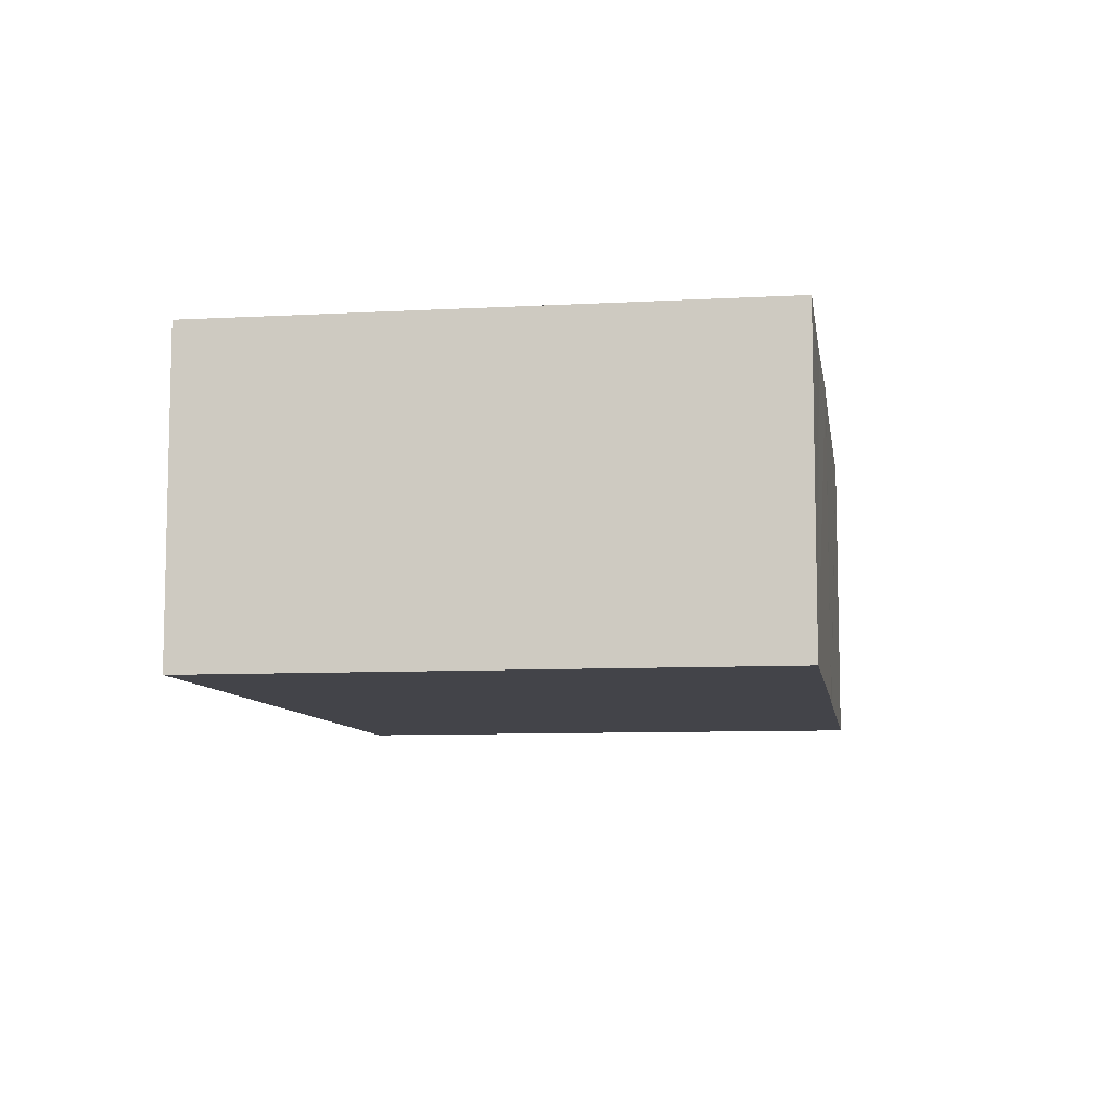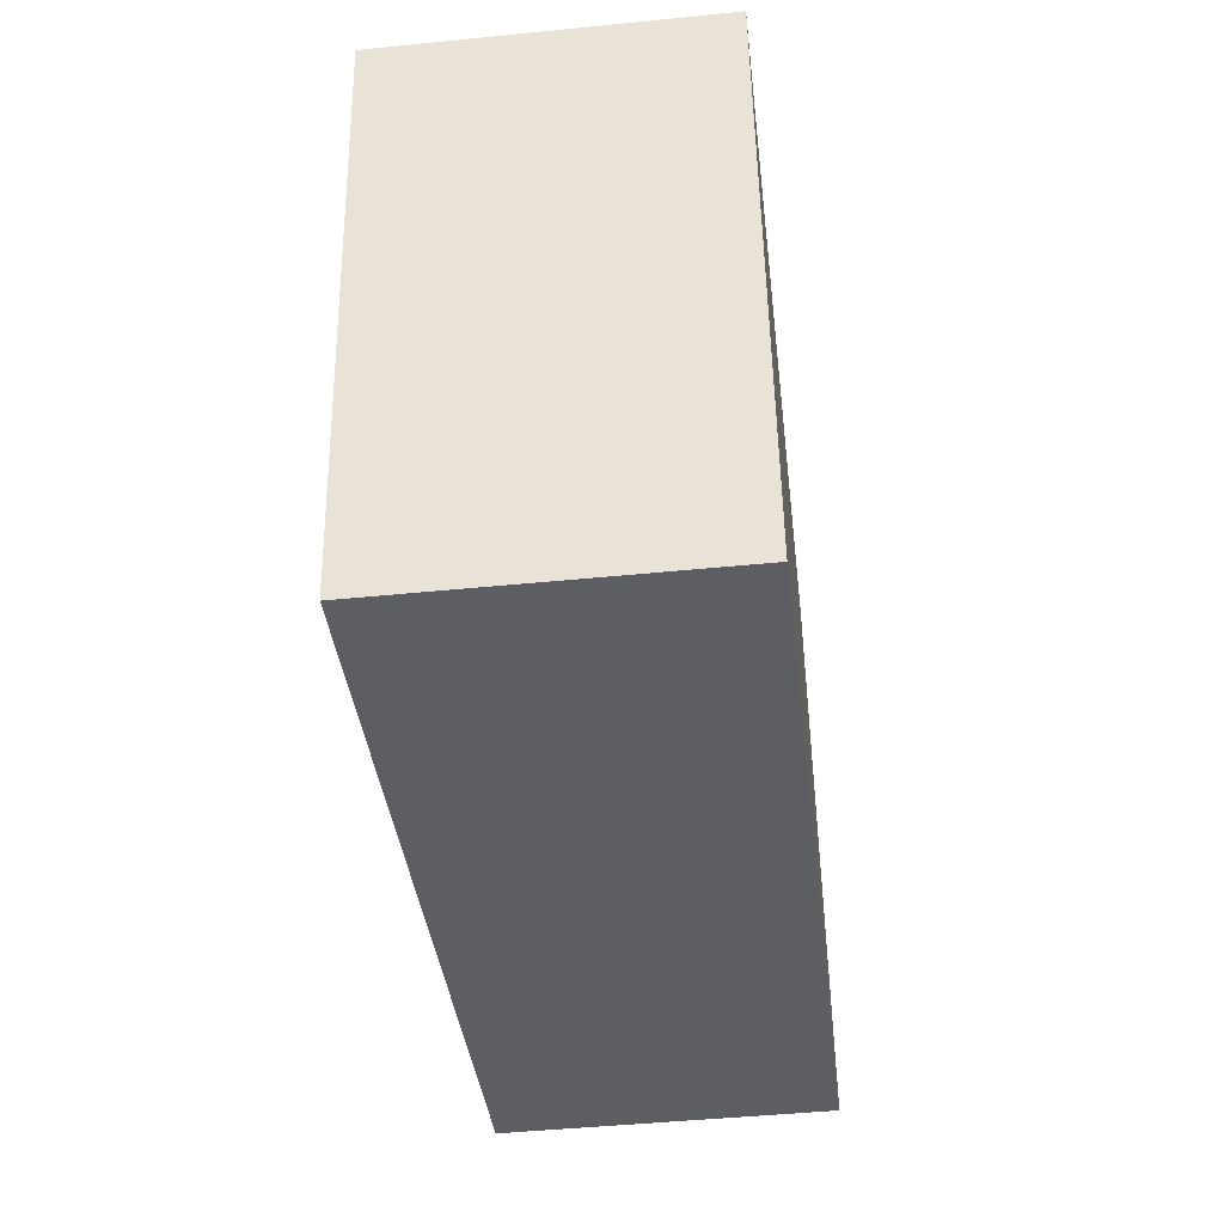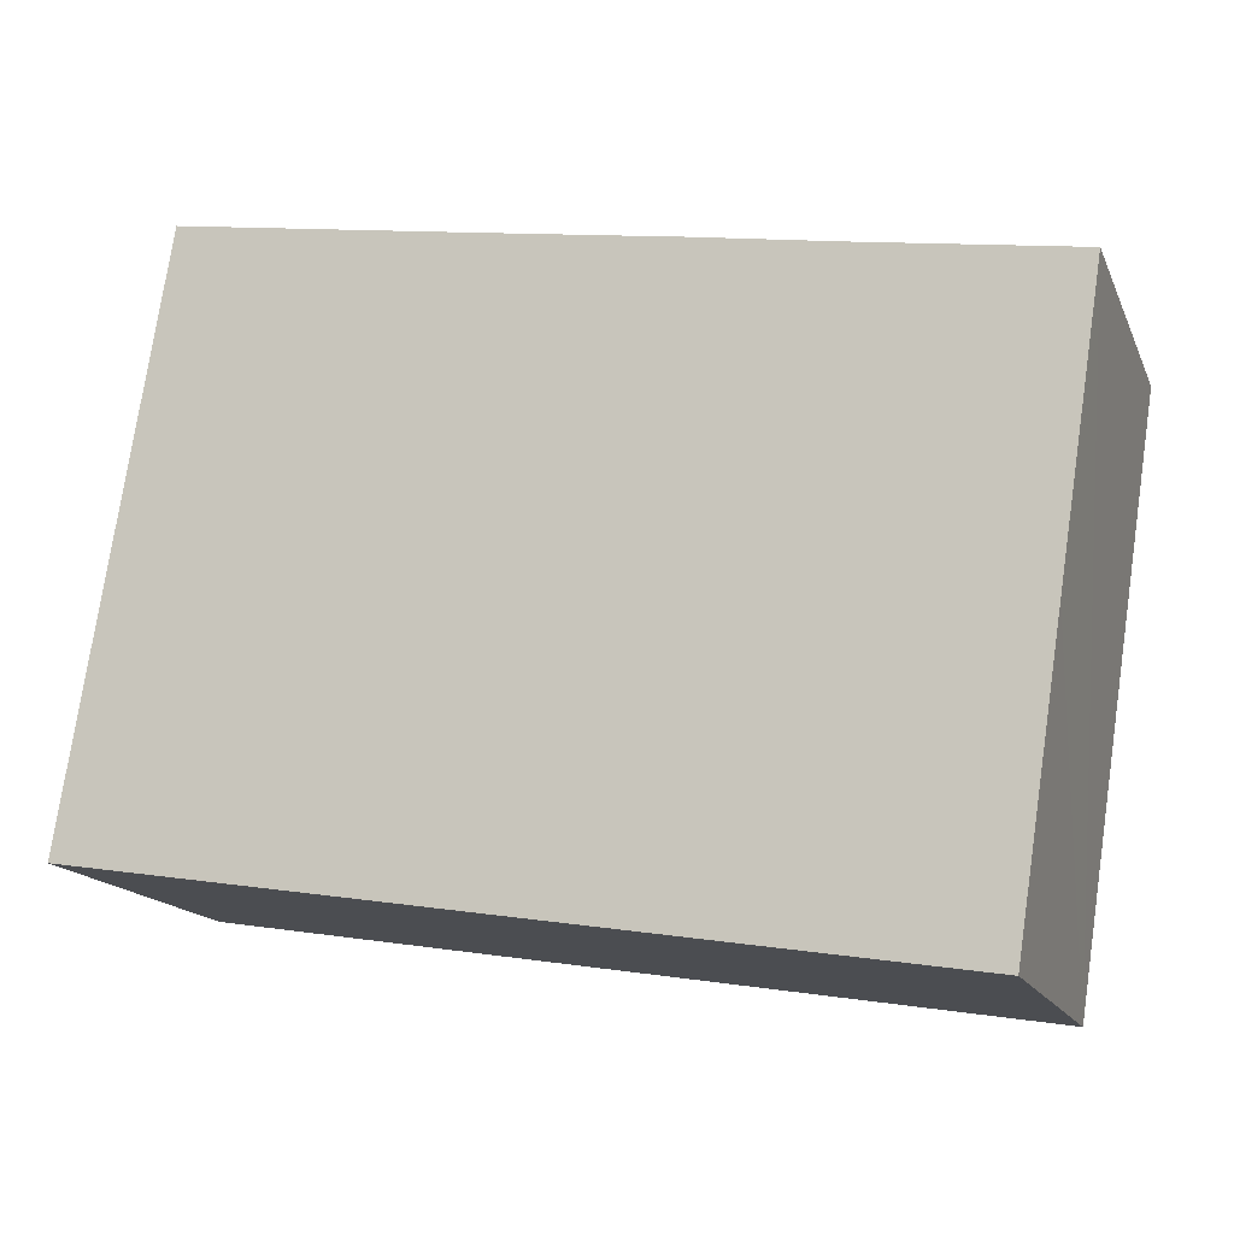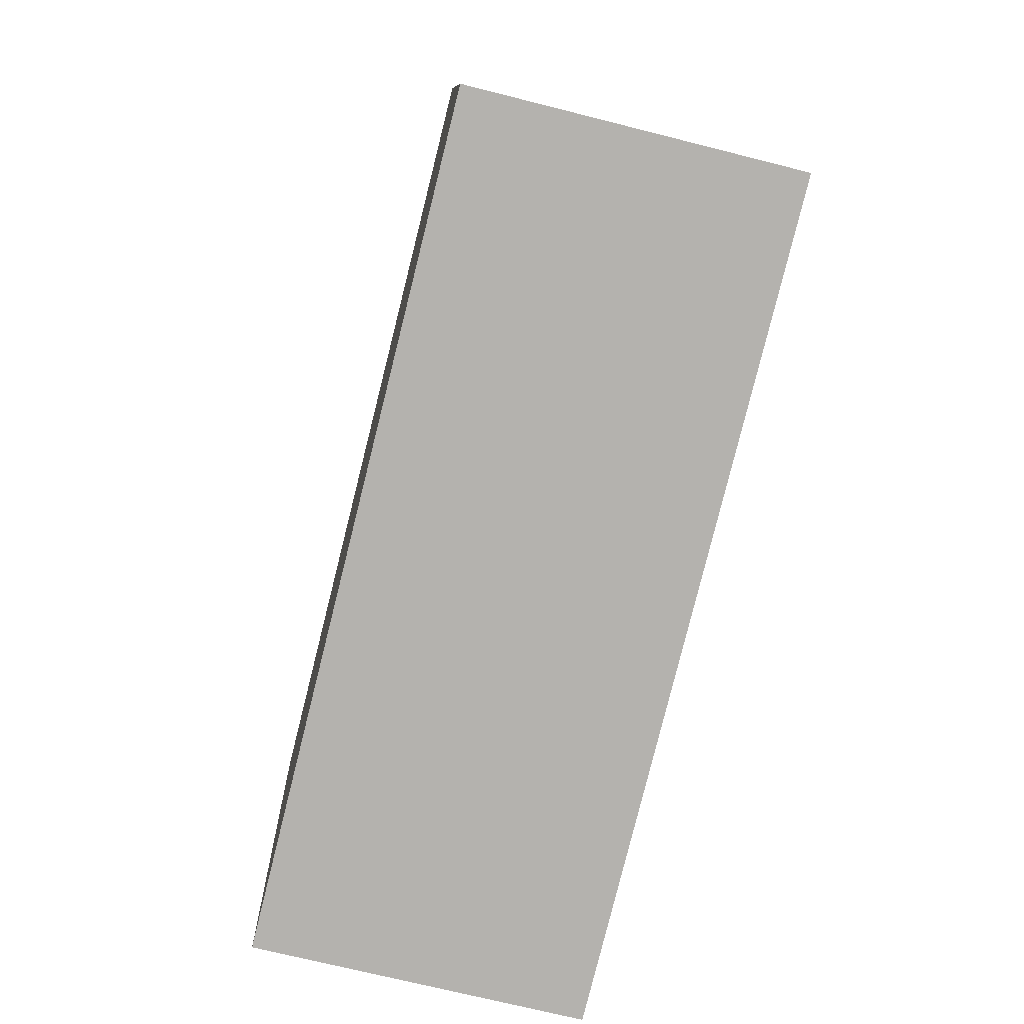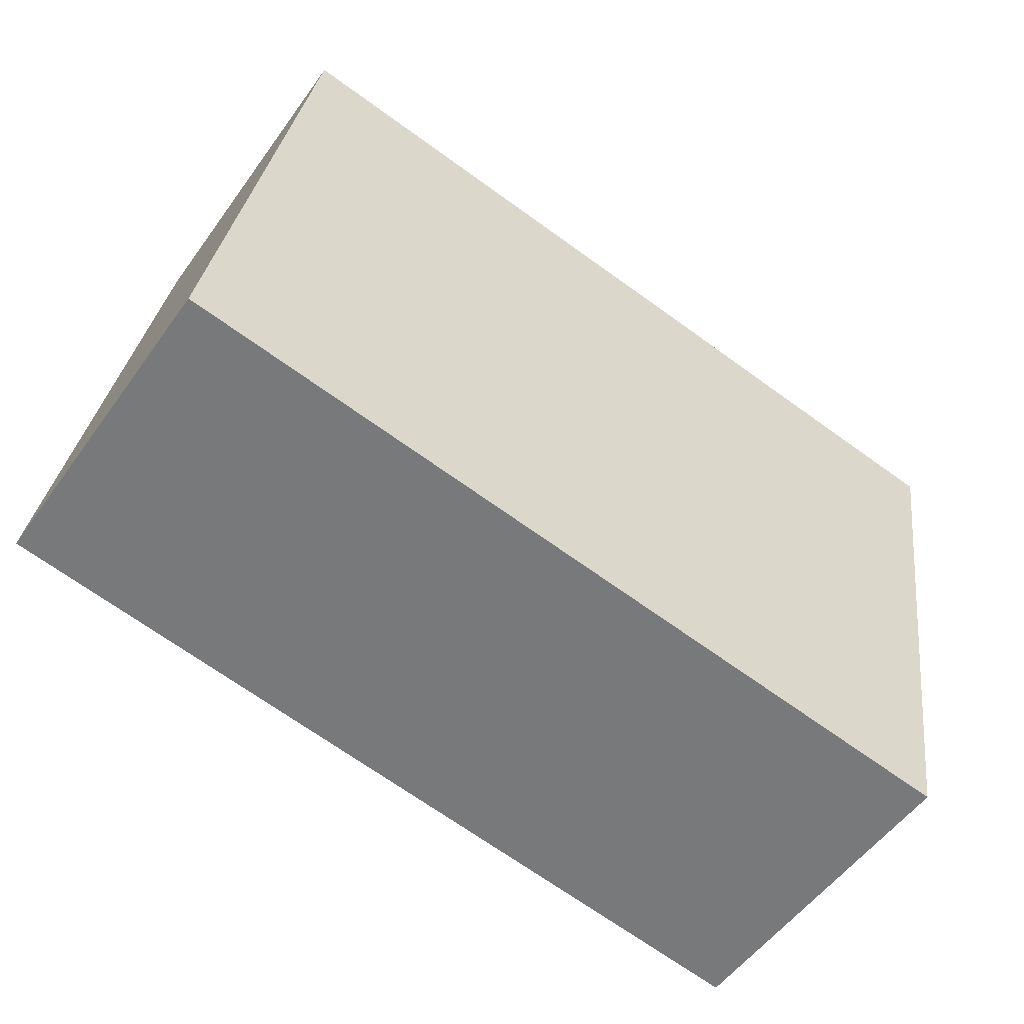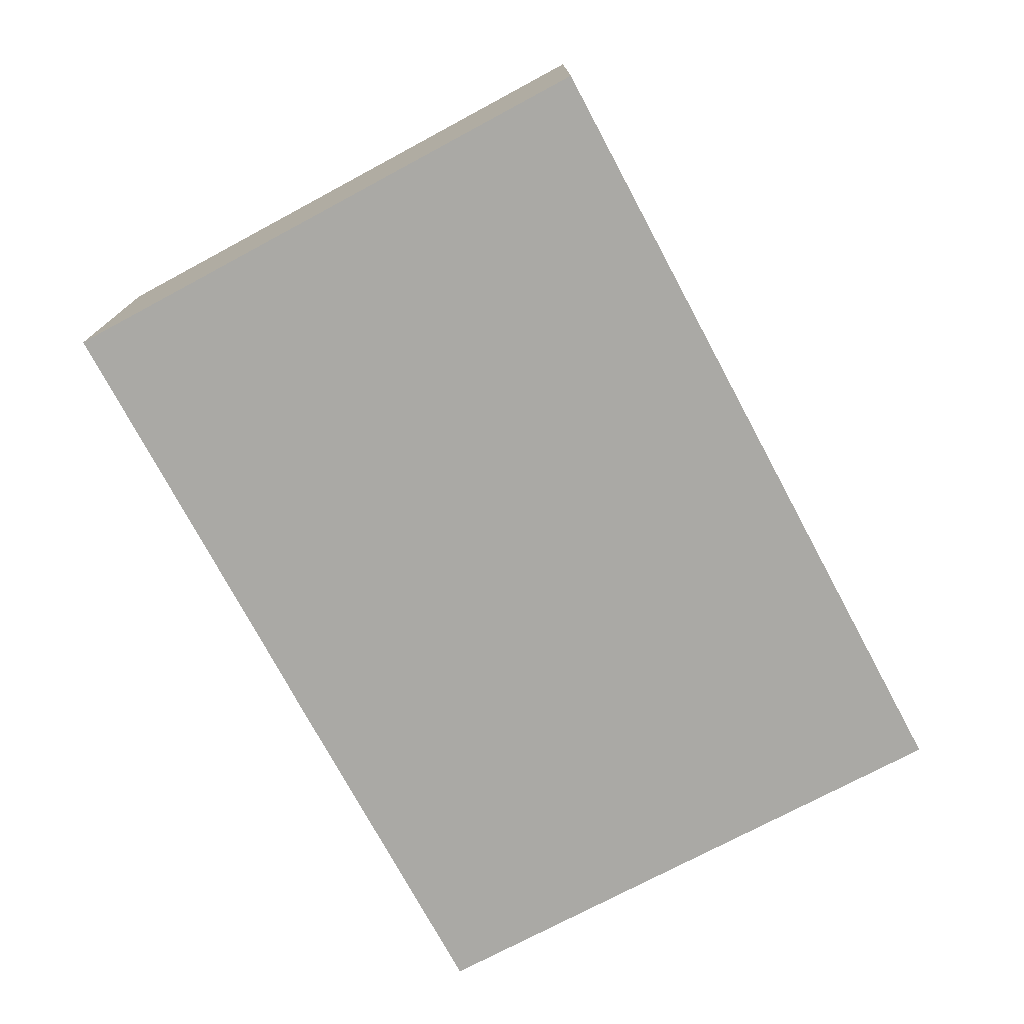
<metadata>
{"format":"obj","ext":"obj","renderer":"f3d","projection":"perspective","resolution":1024,"background":"white","views":[{"elev":-8.5,"azim":-90.4,"up":"+Y"},{"elev":-46.5,"azim":-83.5,"up":"+Z"},{"elev":-15.8,"azim":-162.0,"up":"+Z"},{"elev":-70.6,"azim":75.8,"up":"+Z"},{"elev":-53.6,"azim":145.2,"up":"+Z"},{"elev":-75.3,"azim":109.1,"up":"+Y"}]}
</metadata>
<code>
v  0.467 3.414 -3.01
v  9.556 3.414 -4.638
v  0.933 3.414 -6.021
v  0 3.414 2.09e-16
v  0.538 3.414 0.086
v  2.033 3.414 0.325
v  2.318 3.414 0.372
v  3.833 3.414 0.627
v  4.129 3.414 0.671
v  5.628 3.414 0.909
v  8.588 3.414 1.385
v  3.833 -3.839e-17 0.627
v  4.129 -4.109e-17 0.671
v  8.588 -8.481e-17 1.385
v  5.628 -5.566e-17 0.909
v  0 0 0
v  0.538 -5.266e-18 0.086
v  2.033 -1.99e-17 0.325
v  2.318 -2.278e-17 0.372
v  9.556 2.84e-16 -4.638
v  0.933 3.687e-16 -6.021
v  0.467 1.843e-16 -3.01
g defaultobject
f 1 2 3
f 2 1 4
f 2 4 5
f 2 5 6
f 2 6 7
f 2 7 8
f 2 8 9
f 2 9 10
f 2 10 11
f 12 9 8
f 9 12 10
f 10 12 11
f 11 12 13
f 11 13 14
f 14 13 15
f 16 5 4
f 5 16 6
f 6 16 7
f 7 16 8
f 8 16 12
f 12 16 17
f 12 17 18
f 12 18 19
f 14 2 11
f 2 14 20
f 20 3 2
f 3 20 21
f 21 1 3
f 1 21 4
f 4 21 22
f 4 22 16
f 20 22 21
f 22 20 16
f 16 20 17
f 17 20 18
f 18 20 19
f 19 20 12
f 12 20 13
f 13 20 15
f 15 20 14

</code>
